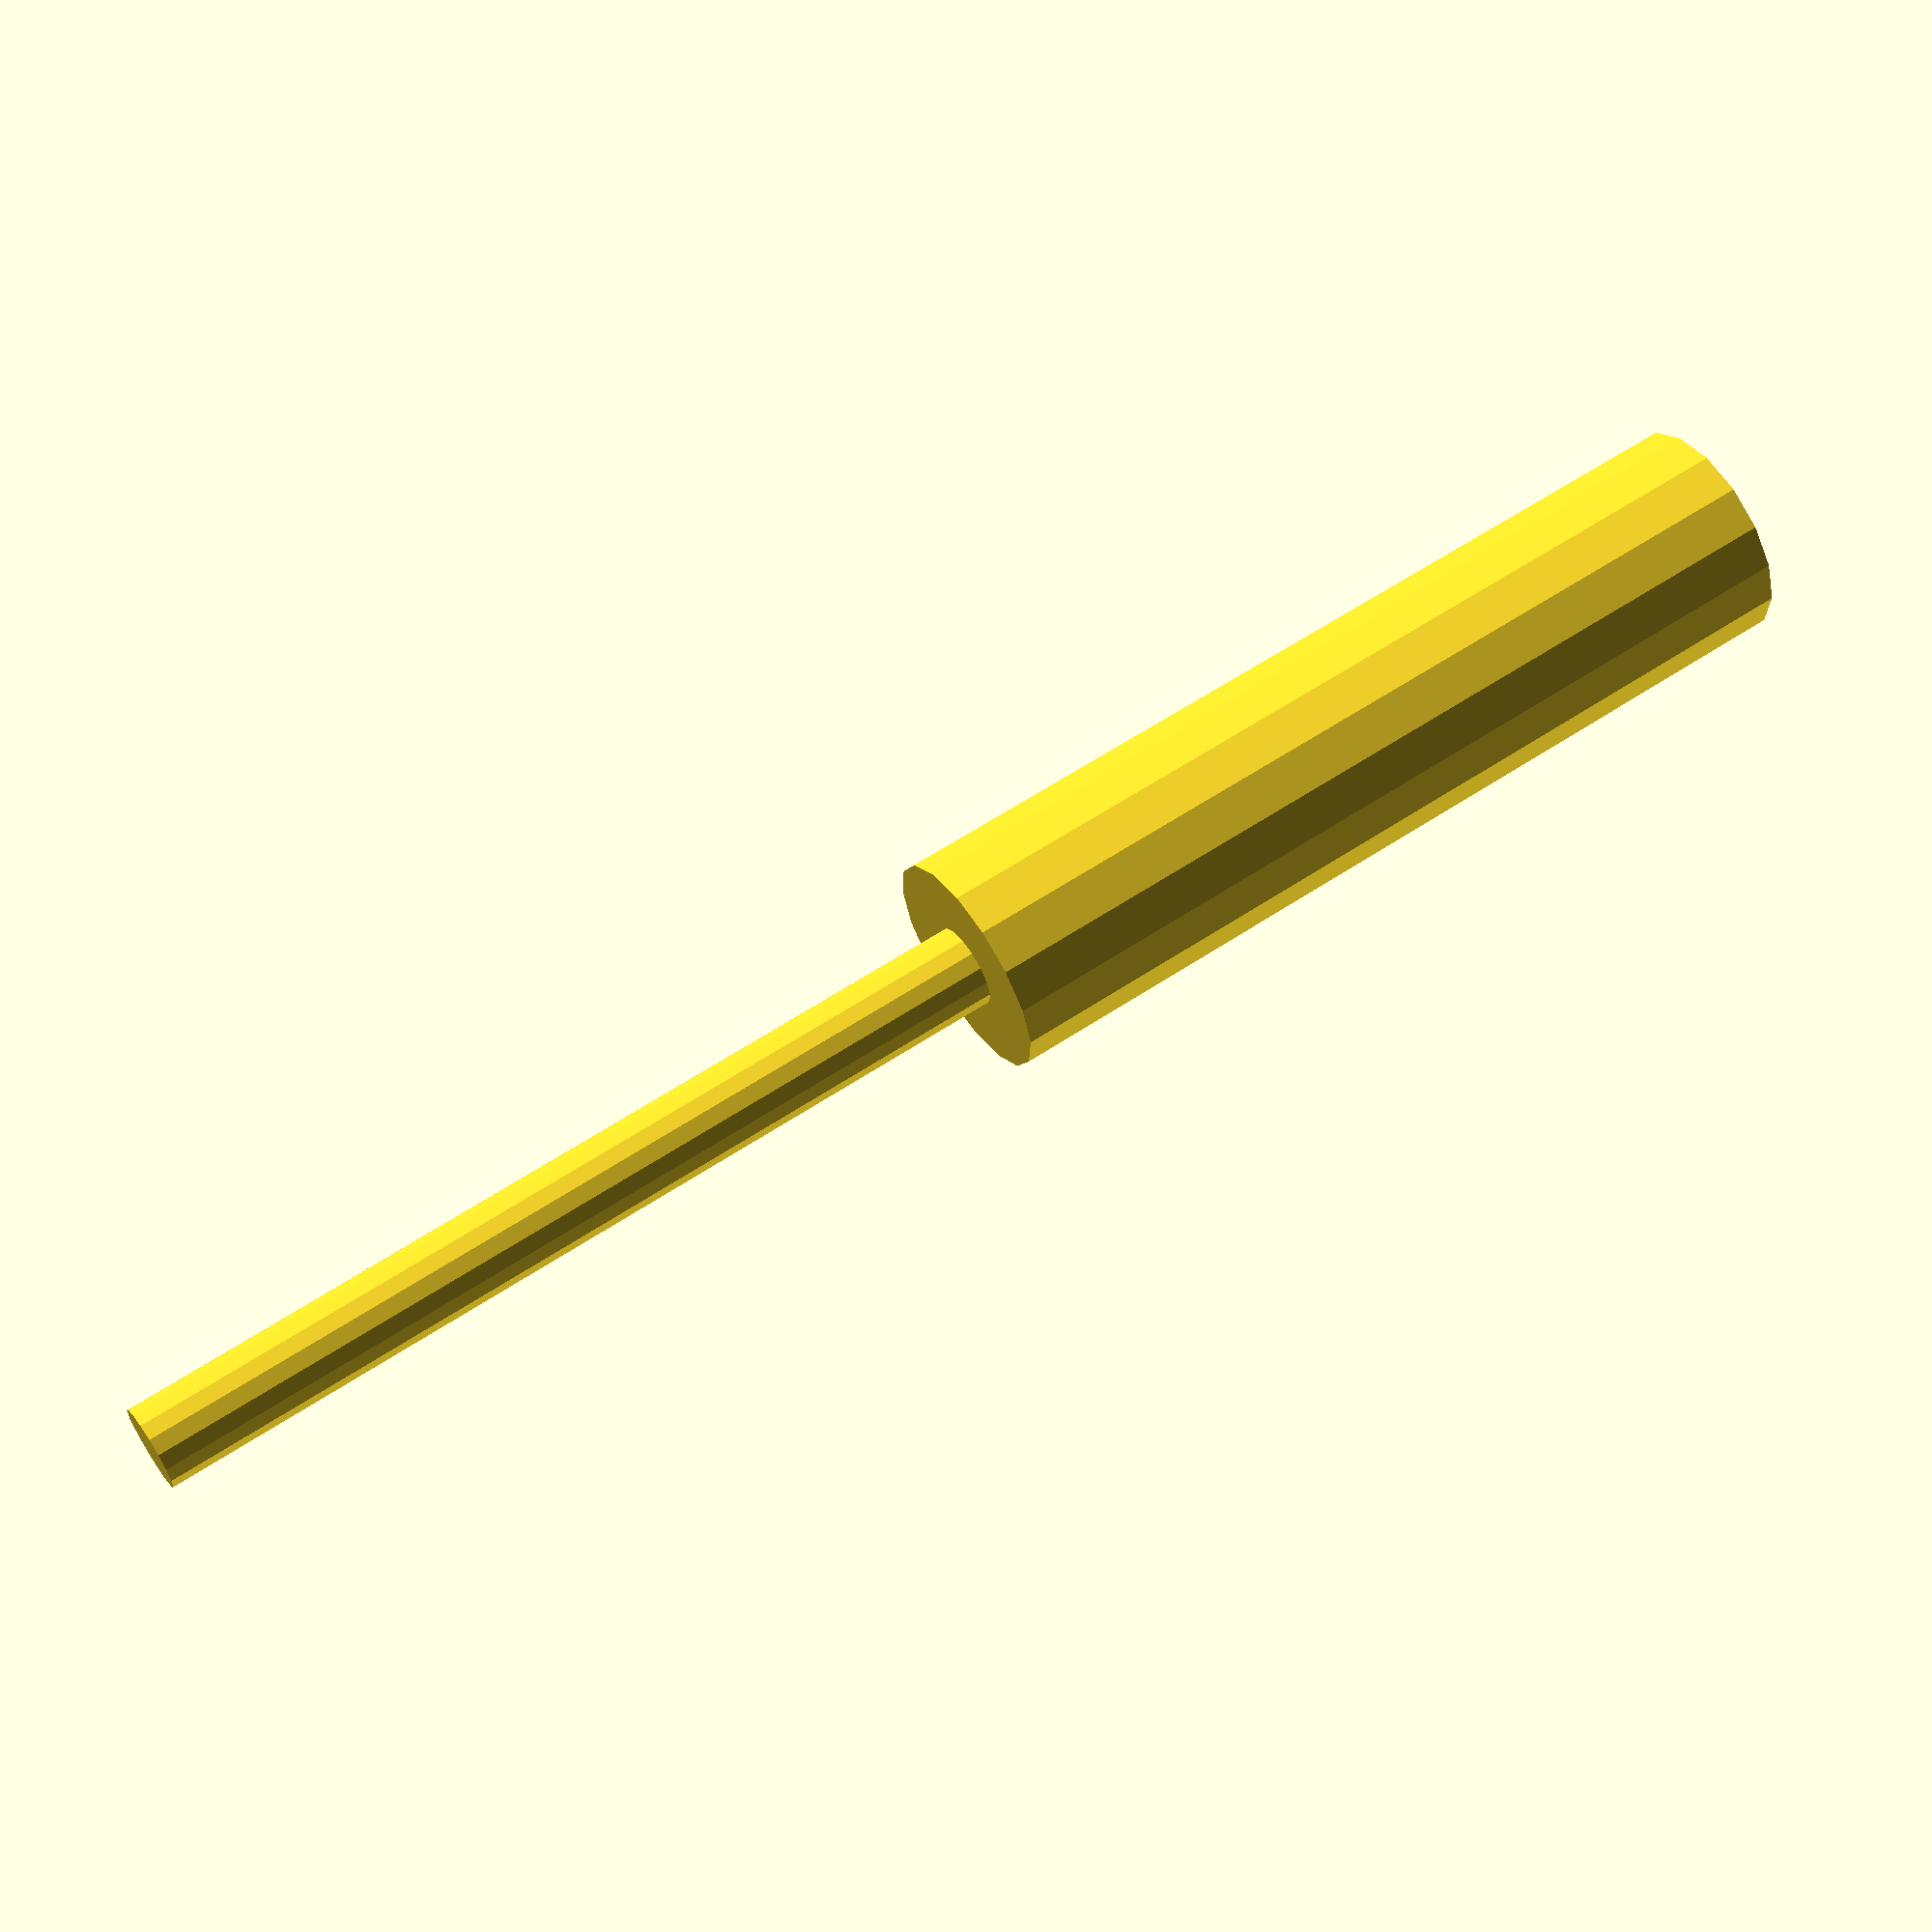
<openscad>
// m3 bolt negative space

$fn=16;

shaft_radius = 3.2/2;
head_radius = 5.9/2;

m3_bolt_space();

module m3_bolt_space(head_extra=2, shaft_extra=.25, head_height=40, length=40) {
    cylinder(h=head_height, r=head_radius + head_extra);

    translate([0, 0, -length])
        cylinder(h=length, r=shaft_radius + shaft_extra);
}
</openscad>
<views>
elev=118.7 azim=323.0 roll=304.0 proj=p view=wireframe
</views>
